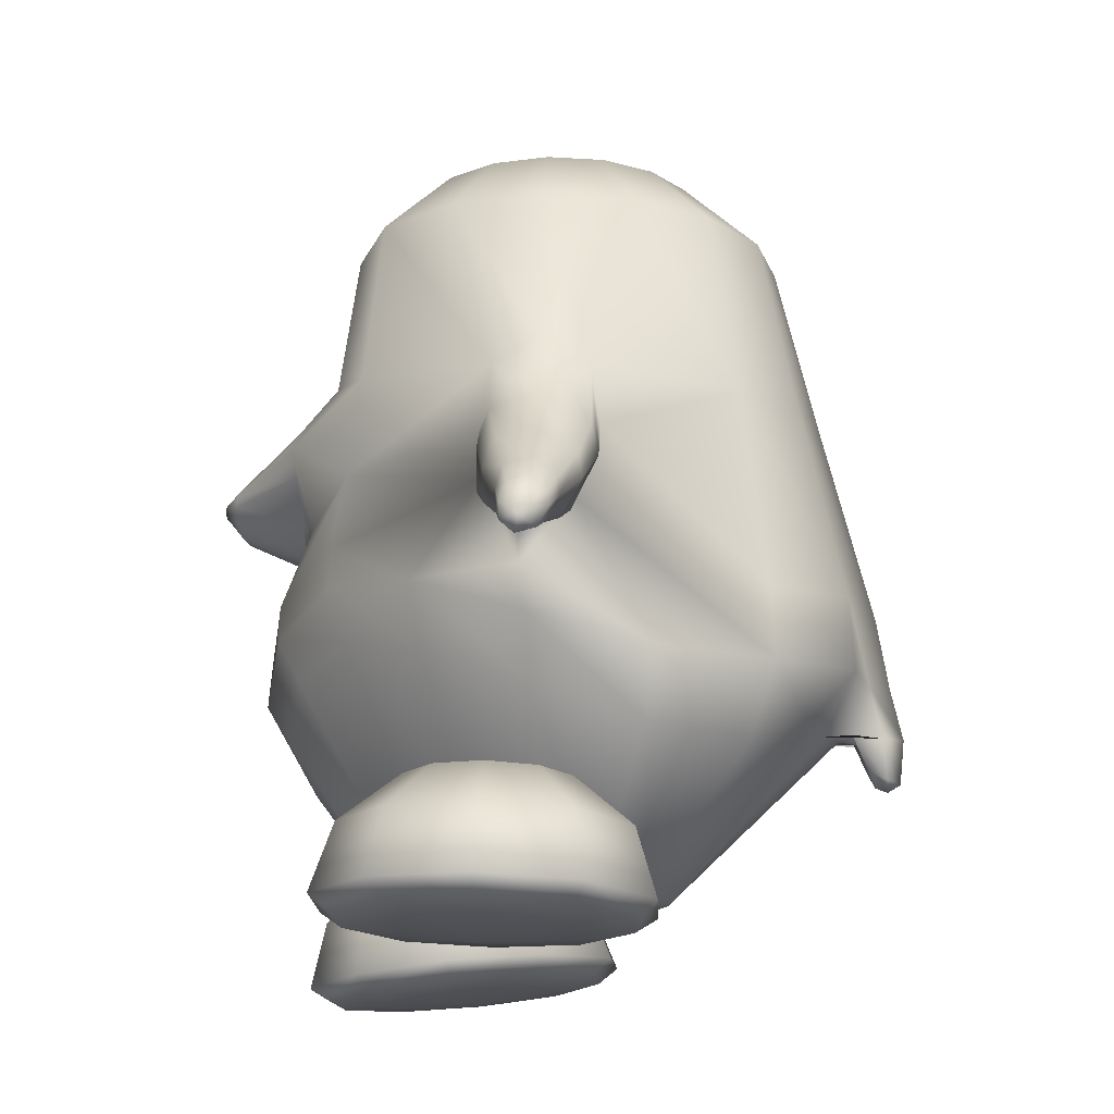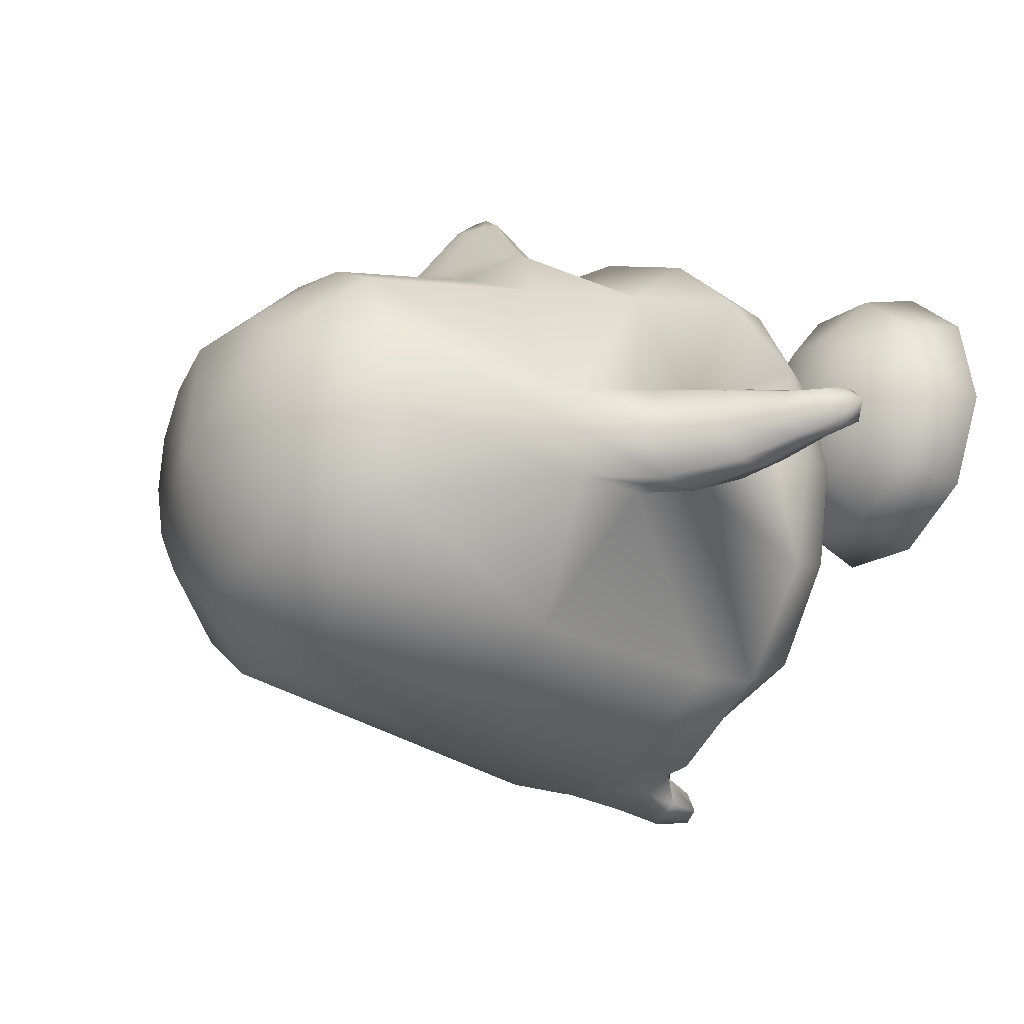
<metadata>
{"format":"obj","ext":"obj","renderer":"f3d","projection":"perspective","resolution":1024,"background":"white","views":[{"elev":-17.9,"azim":95.7,"up":"+Y"},{"elev":-15.9,"azim":-126.4,"up":"+Z"}]}
</metadata>
<code>
o tux
v 0.01989 0.6594 0.1575
v -0.1751 0.6678 0.1357
v 0.2174 0.6629 0.1264
v -0.3422 0.6866 0.06154
v 0.3829 0.6767 0.04365
v -0.4571 0.6882 -0.1027
v 0.4908 0.6743 -0.127
v -0.5012 0.6877 -0.2984
v 0.5259 0.6715 -0.3249
v -0.4666 0.6867 -0.4958
v 0.4832 0.6699 -0.5189
v -0.357 0.6864 -0.6646
v 0.3704 0.6713 -0.6801
v -0.1896 0.6858 -0.7783
v 0.2042 0.6762 -0.7854
v 0.008096 0.6824 -0.82
v 0.02389 0.8483 -0.003325
v -0.1011 0.8602 -0.004582
v 0.1494 0.8554 -0.01028
v -0.2082 0.8626 -0.0739
v 0.2545 0.8533 -0.0848
v -0.2813 0.8639 -0.1789
v 0.3233 0.8515 -0.1934
v -0.3094 0.864 -0.3035
v 0.3453 0.8506 -0.3193
v -0.2874 0.8631 -0.4293
v 0.3176 0.8505 -0.4439
v -0.2185 0.8616 -0.5369
v 0.2446 0.8517 -0.5479
v -0.1126 0.8599 -0.6094
v 0.1379 0.8542 -0.6149
v 0.01247 0.8572 -0.6367
v 0.02131 0.9546 -0.3107
v 0.01374 0.2681 -0.9167
v -0.2236 0.2704 -0.8718
v 0.2441 0.2538 -0.868
v -0.4344 0.2478 -0.7291
v 0.4289 0.2339 -0.7424
v -0.5761 0.2416 -0.3972
v 0.5792 0.2459 -0.4355
v -0.6046 0.2978 -0.2905
v 0.6149 0.3031 -0.3316
v -0.5668 0.2427 -0.1846
v 0.5858 0.2517 -0.2237
v -0.4254 0.2714 0.1001
v 0.4609 0.2807 0.07397
v -0.228 0.3334 0.1745
v 0.2621 0.3349 0.1626
v 0.0141 0.3605 0.2
v -0.1257 -0.2115 0.3745
v -0.3157 -0.2926 0.3272
v 0.07482 -0.1134 0.3172
v -0.475 -0.3285 0.1878
v 0.281 -0.04702 0.1672
v -0.6196 -0.06175 -0.1818
v 0.6644 -0.03317 -0.2158
v -0.665 -0.1399 -0.2667
v 0.6986 -0.121 -0.2953
v -0.6322 -0.07496 -0.3835
v 0.6354 -0.06575 -0.4031
v -0.4977 -0.1825 -0.8049
v 0.4783 -0.2205 -0.7992
v -0.2641 -0.1621 -0.9763
v 0.2646 -0.1871 -0.9628
v 0.002792 -0.168 -1.025
v -0.003891 -0.3224 -1.05
v -0.2699 -0.321 -0.974
v 0.2572 -0.3479 -0.9732
v -0.4988 -0.337 -0.7985
v 0.4757 -0.3781 -0.8081
v -0.6459 -0.3625 -0.5319
v 0.6314 -0.3837 -0.5659
v -0.6767 -0.383 -0.2531
v 0.6765 -0.3167 -0.3038
v -0.5766 -0.4338 -0.001324
v 0.5363 -0.2031 -0.04784
v -0.4262 -0.4664 0.1916
v 0.2894 -0.1365 0.1666
v -0.2679 -0.4039 0.3287
v 0.09653 -0.2027 0.3153
v -0.0907 -0.3047 0.3742
v -0.03507 -0.3991 0.3113
v -0.1964 -0.4938 0.2731
v 0.1276 -0.306 0.2573
v -0.3453 -0.5595 0.1545
v 0.3022 -0.2641 0.1244
v -0.5012 -0.5531 -0.01593
v 0.4965 -0.346 -0.07226
v -0.5879 -0.5307 -0.2424
v 0.5867 -0.4432 -0.3078
v -0.5789 -0.5066 -0.4927
v 0.563 -0.5242 -0.5434
v -0.4524 -0.4917 -0.7282
v 0.4237 -0.5308 -0.7518
v -0.2489 -0.4264 -0.8635
v 0.2239 -0.4548 -0.871
v -0.01229 -0.439 -0.9327
v -0.000918 -0.8471 -0.1795
v -0.008987 -0.7988 -0.5501
v -0.1316 -0.7908 -0.5026
v 0.1145 -0.8126 -0.5658
v -0.2351 -0.7876 -0.4183
v 0.2219 -0.8123 -0.5113
v -0.3017 -0.7851 -0.2812
v 0.2994 -0.804 -0.4237
v -0.326 -0.7851 -0.1553
v 0.3297 -0.7865 -0.3116
v -0.2975 -0.7835 -0.03512
v 0.3083 -0.7628 -0.1763
v -0.2043 -0.7659 0.04084
v 0.2386 -0.7148 -0.05665
v -0.09216 -0.7412 0.08631
v 0.1396 -0.703 0.04127
v 0.02351 -0.722 0.09528
v -0.03331 -0.006307 0.2728
v -0.2874 -0.02685 0.2296
v 0.1975 0.03335 0.2203
v -0.4715 -0.01817 0.1321
v 0.3993 0.08107 0.1121
v -0.23 0.1198 0.2702
v 0.2251 0.1444 0.26
v -0.1749 0.033 0.2654
v 0.1366 0.05909 0.2587
v -0.2469 0.1783 0.2729
v 0.2754 0.1943 0.2608
v -0.163 0.2426 0.2714
v 0.2013 0.2525 0.2632
v -0.04657 0.2807 0.2693
v 0.08163 0.2851 0.2665
v 0.01687 0.3025 0.2711
v -0.01725 0.02184 0.2655
v -0.06861 -0.3255 -1.008
v 0.05798 -0.3315 -1.005
v -0.06255 -0.432 -0.9
v 0.03761 -0.4381 -0.9036
v -0.06941 -0.4317 -0.9665
v 0.04662 -0.4372 -0.9635
v -0.07311 -0.4428 -1.034
v 0.0527 -0.4487 -1.031
v -0.0115 -0.4489 -0.988
v -0.008793 -0.4397 -1.077
v -0.01376 -0.5385 -1.066
v -0.01546 -0.5443 -1.01
v -0.05366 -0.5304 -1.04
v 0.02533 -0.5342 -1.038
v -0.05069 -0.5101 -0.9977
v 0.02216 -0.5136 -0.9958
v -0.01528 -0.5552 -1.038
v -0.5901 0.08214 -0.1667
v 0.6181 0.09818 -0.2056
v -0.6032 0.09775 -0.4205
v 0.6033 0.1042 -0.4553
v -0.6753 0.07465 -0.3942
v 0.6708 0.07932 -0.4436
v -0.6858 0.1276 -0.2849
v 0.6991 0.1402 -0.3353
v -0.6609 0.08827 -0.1794
v 0.6928 0.1114 -0.2332
v -0.6866 -0.1159 -0.1781
v 0.7417 -0.08824 -0.2172
v -0.7312 -0.1812 -0.2559
v 0.7685 -0.1597 -0.2983
v -0.7056 -0.1333 -0.3701
v 0.7112 -0.1218 -0.4045
v -0.6686 -0.006976 -0.1672
v 0.7173 0.02044 -0.2125
v -0.6885 0.00067 -0.4185
v 0.6805 0.006139 -0.4597
v -0.7973 -0.004614 -0.2788
v 0.8193 0.01449 -0.3506
v -0.8037 -0.04766 -0.3602
v 0.8055 -0.0348 -0.4286
v -0.7856 -0.02855 -0.1925
v 0.8316 -0.001901 -0.2636
v -0.7952 -0.221 -0.2464
v 0.834 -0.1982 -0.304
v -0.7821 -0.1714 -0.1824
v 0.8372 -0.1435 -0.2428
v -0.8 -0.1886 -0.3341
v 0.8136 -0.173 -0.3918
v -0.7826 -0.09846 -0.1746
v 0.837 -0.06961 -0.2409
v -0.8065 -0.09964 -0.3736
v 0.8062 -0.08748 -0.4382
v -0.8903 -0.1032 -0.2581
v 0.9184 -0.08069 -0.3503
v -0.8936 -0.1371 -0.3101
v 0.9085 -0.1188 -0.3985
v -0.8808 -0.1229 -0.2015
v 0.9253 -0.09586 -0.2919
v -0.8835 -0.2231 -0.1944
v 0.9331 -0.1951 -0.2783
v -0.891 -0.2609 -0.2344
v 0.9307 -0.2359 -0.3158
v -0.8939 -0.235 -0.2916
v 0.917 -0.2148 -0.3734
v -0.8806 -0.1728 -0.1901
v 0.9299 -0.1446 -0.2771
v -0.896 -0.1758 -0.3165
v 0.9103 -0.1578 -0.4024
v -0.9574 -0.1913 -0.2827
v 0.9791 -0.1699 -0.3857
v -0.9535 -0.1617 -0.2445
v 0.9847 -0.1373 -0.3502
v -0.951 -0.1831 -0.2009
v 0.9949 -0.1551 -0.3061
v -0.9573 -0.267 -0.1933
v 1.006 -0.238 -0.2942
v -0.9571 -0.2895 -0.2253
v 0.9976 -0.263 -0.3231
v -0.9626 -0.2726 -0.2677
v 0.9907 -0.2496 -0.3665
v -0.9609 -0.2318 -0.1891
v 1.009 -0.2026 -0.2938
v -0.9616 -0.2236 -0.288
v 0.9827 -0.2024 -0.3894
v -0.9915 -0.2603 -0.2248
v 1.03 -0.2335 -0.3343
v -0.6881 -0.2507 -0.2535
v 0.7127 -0.2292 -0.2985
v -0.428 -0.5814 -0.02049
v 0.4445 -0.5729 -0.2125
v -0.2541 -0.6256 -0.02664
v 0.2682 -0.6107 -0.2032
v -0.1288 -0.7433 -0.03612
v 0.1401 -0.7243 -0.1899
v -0.0877 -0.8963 -0.0494
v 0.09374 -0.876 -0.1822
v -0.1364 -0.9275 -0.05189
v 0.1411 -0.909 -0.1841
v -0.2663 -0.9352 -0.0525
v 0.2703 -0.9218 -0.1924
v -0.3008 -0.9241 -0.1602
v 0.2976 -0.9244 -0.3024
v -0.196 -0.9092 -0.2383
v 0.1886 -0.9147 -0.3747
v -0.1565 -0.8754 -0.2647
v 0.1486 -0.883 -0.4023
v -0.1884 -0.7257 -0.2227
v 0.1877 -0.7311 -0.3807
v -0.2902 -0.6139 -0.1374
v 0.2956 -0.6142 -0.3185
v -0.3765 -0.6093 -0.1996
v 0.3803 -0.6196 -0.3835
v -0.342 -0.7103 -0.337
v 0.3336 -0.7344 -0.5054
v -0.334 -0.857 -0.3969
v 0.317 -0.8863 -0.547
v -0.3498 -0.893 -0.3529
v 0.3344 -0.9176 -0.5003
v -0.3895 -0.9144 -0.226
v 0.3818 -0.9259 -0.3748
v -0.4985 -0.9098 -0.2247
v 0.4906 -0.9255 -0.3812
v -0.5388 -0.8845 -0.3512
v 0.5229 -0.9164 -0.5121
v -0.5523 -0.8469 -0.395
v 0.5346 -0.8846 -0.5608
v -0.5308 -0.7016 -0.335
v 0.522 -0.7325 -0.5167
v -0.4852 -0.6046 -0.1977
v 0.4891 -0.6188 -0.3889
v -0.5728 -0.6067 -0.1297
v 0.5811 -0.6168 -0.3271
v -0.6826 -0.7052 -0.2174
v 0.6813 -0.729 -0.4097
v -0.7276 -0.8514 -0.2593
v 0.7185 -0.8806 -0.4372
v -0.6906 -0.8884 -0.2337
v 0.6822 -0.913 -0.4051
v -0.5861 -0.912 -0.1569
v 0.5826 -0.9235 -0.3194
v -0.6189 -0.9202 -0.04839
v 0.6226 -0.9206 -0.2131
v -0.7474 -0.9026 -0.04581
v 0.7515 -0.908 -0.2209
v -0.7932 -0.8678 -0.04234
v 0.7985 -0.8749 -0.2245
v -0.7394 -0.7195 -0.02952
v 0.7505 -0.724 -0.2255
v -0.6056 -0.6149 -0.02124
v 0.621 -0.6139 -0.2207
v -0.5711 -0.626 0.08648
v 0.5937 -0.6113 -0.1104
v -0.6796 -0.7387 0.157
v 0.7033 -0.7195 -0.03449
v -0.7242 -0.89 0.1731
v 0.7439 -0.8696 -0.003924
v -0.6876 -0.9218 0.1408
v 0.7042 -0.9035 -0.02989
v -0.5844 -0.9313 0.05932
v 0.5953 -0.918 -0.1028
v -0.4431 -0.9381 -0.05137
v 0.4465 -0.9317 -0.2025
v -0.4957 -0.941 0.1251
v 0.5111 -0.9166 -0.03066
v -0.534 -0.9386 0.2547
v 0.5584 -0.9011 0.09501
v -0.5468 -0.9094 0.3047
v 0.5756 -0.8669 0.1403
v -0.5261 -0.7555 0.271
v 0.5575 -0.7171 0.09041
v -0.4824 -0.6357 0.1523
v 0.5096 -0.6099 -0.03832
v -0.3737 -0.6391 0.1507
v 0.4005 -0.6087 -0.03249
v -0.3374 -0.7635 0.2688
v 0.3689 -0.7178 0.1015
v -0.329 -0.9187 0.3021
v 0.3579 -0.8677 0.153
v -0.3453 -0.9467 0.2525
v 0.3699 -0.9017 0.1061
v -0.3868 -0.9457 0.1238
v 0.4023 -0.917 -0.02428
v -0.2991 -0.9434 0.056
v 0.3103 -0.919 -0.08607
v -0.1936 -0.9427 0.135
v 0.2105 -0.9051 -0.000891
v -0.1537 -0.9138 0.1666
v 0.1738 -0.8711 0.02964
v -0.1857 -0.758 0.1516
v 0.2093 -0.7192 -0.005689
v -0.2864 -0.6355 0.08262
v 0.3083 -0.6092 -0.09511
v -0.06988 0.1054 0.4188
v -0.03989 0.07278 0.417
v 0.1238 0.1123 0.4145
v 0.09617 0.07764 0.4141
v -0.08258 0.1247 0.4195
v 0.1351 0.1325 0.4148
v -0.04984 0.1508 0.4192
v 0.1006 0.1561 0.4159
v -0.001562 0.1678 0.4185
v 0.05126 0.1697 0.4173
v 0.02459 0.1769 0.4192
v 0.02853 0.06546 0.4173
v 0.02752 0.1204 0.4609
v -0.02724 0.1223 0.4531
v 0.08161 0.1262 0.4507
f 33 18 17
f 17 19 33
f 33 20 18
f 19 21 33
f 33 22 20
f 21 23 33
f 33 24 22
f 23 25 33
f 33 26 24
f 25 27 33
f 33 28 26
f 27 29 33
f 33 30 28
f 29 31 33
f 33 32 30
f 31 32 33
f 1 17 18
f 1 18 2
f 1 3 19
f 1 19 17
f 2 18 20
f 2 20 4
f 21 19 3
f 21 3 5
f 4 20 22
f 4 22 6
f 23 21 5
f 23 5 7
f 6 22 24
f 6 24 8
f 25 23 7
f 25 7 9
f 8 24 26
f 8 26 10
f 27 25 9
f 27 9 11
f 10 26 28
f 10 28 12
f 29 27 11
f 29 11 13
f 12 28 30
f 12 30 14
f 31 29 13
f 31 13 15
f 14 30 32
f 14 32 16
f 32 31 15
f 32 15 16
f 14 16 34
f 14 34 35
f 34 16 15
f 34 15 36
f 12 14 35
f 12 35 37
f 36 15 13
f 36 13 38
f 10 12 37
f 10 37 39
f 38 13 11
f 38 11 40
f 8 10 39
f 8 39 41
f 40 11 9
f 40 9 42
f 6 8 41
f 6 41 43
f 42 9 7
f 42 7 44
f 4 6 43
f 4 43 45
f 44 7 5
f 44 5 46
f 2 4 45
f 2 45 47
f 46 5 3
f 46 3 48
f 1 2 47
f 1 47 49
f 1 49 48
f 1 48 3
f 37 35 63
f 37 63 61
f 64 36 38
f 64 38 62
f 35 34 65
f 35 65 63
f 65 34 36
f 65 36 64
f 61 63 67
f 61 67 69
f 68 64 62
f 68 62 70
f 59 61 69
f 59 69 71
f 70 62 60
f 70 60 72
f 53 55 75
f 53 75 77
f 76 56 54
f 76 54 78
f 51 53 77
f 51 77 79
f 78 54 52
f 78 52 80
f 50 51 79
f 50 79 81
f 80 52 50
f 80 50 81
f 81 79 83
f 81 83 82
f 84 80 81
f 84 81 82
f 79 77 85
f 79 85 83
f 86 78 80
f 86 80 84
f 77 75 87
f 77 87 85
f 88 76 78
f 88 78 86
f 75 73 89
f 75 89 87
f 90 74 76
f 90 76 88
f 73 71 91
f 73 91 89
f 92 72 74
f 92 74 90
f 71 69 93
f 71 93 91
f 94 70 72
f 94 72 92
f 69 67 95
f 69 95 93
f 96 68 70
f 96 70 94
f 93 95 100
f 93 100 102
f 101 96 94
f 101 94 103
f 91 93 102
f 91 102 104
f 103 94 92
f 103 92 105
f 89 91 104
f 89 104 106
f 105 92 90
f 105 90 107
f 87 89 106
f 87 106 108
f 107 90 88
f 107 88 109
f 85 87 108
f 85 108 110
f 109 88 86
f 109 86 111
f 83 85 110
f 83 110 112
f 111 86 84
f 111 84 113
f 82 83 112
f 82 112 114
f 113 84 82
f 113 82 114
f 98 114 112
f 113 114 98
f 98 112 110
f 111 113 98
f 98 110 108
f 109 111 98
f 98 108 106
f 107 109 98
f 98 106 104
f 105 107 98
f 98 104 102
f 103 105 98
f 98 102 100
f 101 103 98
f 98 100 99
f 99 101 98
f 116 51 50
f 116 50 115
f 50 52 117
f 50 117 115
f 118 53 51
f 118 51 116
f 52 54 119
f 52 119 117
f 53 118 55
f 56 119 54
f 118 45 43
f 44 46 119
f 115 131 122
f 115 122 116
f 123 131 115
f 123 115 117
f 116 122 120
f 121 123 117
f 116 120 124
f 116 124 118
f 125 121 117
f 125 117 119
f 45 118 124
f 125 119 46
f 45 124 47
f 48 125 46
f 47 124 126
f 127 125 48
f 47 126 128
f 129 127 48
f 49 128 130
f 130 129 49
f 47 128 49
f 49 129 48
f 132 63 65
f 65 64 133
f 66 132 65
f 65 133 66
f 132 67 63
f 64 68 133
f 67 132 134
f 67 134 95
f 135 133 68
f 135 68 96
f 134 99 100
f 101 99 135
f 95 134 100
f 101 135 96
f 134 97 99
f 99 97 135
f 134 132 138
f 134 138 136
f 139 133 135
f 139 135 137
f 97 134 136
f 97 136 140
f 137 135 97
f 137 97 140
f 132 66 141
f 132 141 138
f 141 66 133
f 141 133 139
f 138 141 142
f 138 142 144
f 142 141 139
f 142 139 145
f 140 136 146
f 140 146 143
f 147 137 140
f 147 140 143
f 136 138 144
f 136 144 146
f 145 139 137
f 145 137 147
f 148 146 144
f 145 147 148
f 142 148 144
f 145 148 142
f 148 143 146
f 147 143 148
f 151 37 61
f 62 38 152
f 59 151 61
f 62 152 60
f 151 39 37
f 38 40 152
f 43 149 118
f 119 150 44
f 149 55 118
f 119 56 150
f 41 39 153
f 41 153 155
f 154 40 42
f 154 42 156
f 43 41 155
f 43 155 157
f 156 42 44
f 156 44 158
f 57 55 159
f 57 159 161
f 160 56 58
f 160 58 162
f 59 57 161
f 59 161 163
f 162 58 60
f 162 60 164
f 149 43 157
f 149 157 165
f 158 44 150
f 158 150 166
f 55 149 165
f 55 165 159
f 166 150 56
f 166 56 160
f 39 151 167
f 39 167 153
f 168 152 40
f 168 40 154
f 151 59 163
f 151 163 167
f 164 60 152
f 164 152 168
f 155 153 171
f 155 171 169
f 172 154 156
f 172 156 170
f 157 155 169
f 157 169 173
f 170 156 158
f 170 158 174
f 161 159 177
f 161 177 175
f 178 160 162
f 178 162 176
f 163 161 175
f 163 175 179
f 176 162 164
f 176 164 180
f 165 157 173
f 165 173 181
f 174 158 166
f 174 166 182
f 159 165 181
f 159 181 177
f 182 166 160
f 182 160 178
f 153 167 183
f 153 183 171
f 184 168 154
f 184 154 172
f 167 163 179
f 167 179 183
f 180 164 168
f 180 168 184
f 169 171 187
f 169 187 185
f 188 172 170
f 188 170 186
f 173 169 185
f 173 185 189
f 186 170 174
f 186 174 190
f 175 177 191
f 175 191 193
f 192 178 176
f 192 176 194
f 179 175 193
f 179 193 195
f 194 176 180
f 194 180 196
f 181 173 189
f 181 189 197
f 190 174 182
f 190 182 198
f 177 181 197
f 177 197 191
f 198 182 178
f 198 178 192
f 171 183 199
f 171 199 187
f 200 184 172
f 200 172 188
f 183 179 195
f 183 195 199
f 196 180 184
f 196 184 200
f 185 187 201
f 185 201 203
f 202 188 186
f 202 186 204
f 189 185 203
f 189 203 205
f 204 186 190
f 204 190 206
f 193 191 207
f 193 207 209
f 208 192 194
f 208 194 210
f 195 193 209
f 195 209 211
f 210 194 196
f 210 196 212
f 197 189 205
f 197 205 213
f 206 190 198
f 206 198 214
f 191 197 213
f 191 213 207
f 214 198 192
f 214 192 208
f 187 199 215
f 187 215 201
f 216 200 188
f 216 188 202
f 199 195 211
f 199 211 215
f 212 196 200
f 212 200 216
f 207 217 209
f 210 218 208
f 207 213 217
f 218 214 208
f 205 217 213
f 214 218 206
f 203 217 205
f 206 218 204
f 201 217 203
f 204 218 202
f 201 215 217
f 218 216 202
f 211 217 215
f 216 218 212
f 209 217 211
f 212 218 210
f 219 59 71
f 72 60 220
f 73 219 71
f 72 220 74
f 219 57 59
f 60 58 220
f 219 75 55
f 56 76 220
f 57 219 55
f 56 220 58
f 219 73 75
f 76 74 220
f 293 233 231
f 232 234 294
f 231 233 235
f 231 235 229
f 236 234 232
f 236 232 230
f 229 235 237
f 229 237 227
f 238 236 230
f 238 230 228
f 227 237 239
f 227 239 225
f 240 238 228
f 240 228 226
f 225 239 241
f 225 241 223
f 242 240 226
f 242 226 224
f 223 241 221
f 222 242 224
f 241 243 221
f 222 244 242
f 239 245 243
f 239 243 241
f 244 246 240
f 244 240 242
f 237 247 245
f 237 245 239
f 246 248 238
f 246 238 240
f 235 249 247
f 235 247 237
f 248 250 236
f 248 236 238
f 233 251 249
f 233 249 235
f 250 252 234
f 250 234 236
f 293 251 233
f 234 252 294
f 293 253 251
f 252 254 294
f 251 253 255
f 251 255 249
f 256 254 252
f 256 252 250
f 249 255 257
f 249 257 247
f 258 256 250
f 258 250 248
f 247 257 259
f 247 259 245
f 260 258 248
f 260 248 246
f 245 259 261
f 245 261 243
f 262 260 246
f 262 246 244
f 243 261 221
f 222 262 244
f 261 263 221
f 222 264 262
f 259 265 263
f 259 263 261
f 264 266 260
f 264 260 262
f 257 267 265
f 257 265 259
f 266 268 258
f 266 258 260
f 255 269 267
f 255 267 257
f 268 270 256
f 268 256 258
f 253 271 269
f 253 269 255
f 270 272 254
f 270 254 256
f 293 271 253
f 254 272 294
f 293 273 271
f 272 274 294
f 271 273 275
f 271 275 269
f 276 274 272
f 276 272 270
f 269 275 277
f 269 277 267
f 278 276 270
f 278 270 268
f 267 277 279
f 267 279 265
f 280 278 268
f 280 268 266
f 265 279 281
f 265 281 263
f 282 280 266
f 282 266 264
f 263 281 221
f 222 282 264
f 281 283 221
f 222 284 282
f 279 285 283
f 279 283 281
f 284 286 280
f 284 280 282
f 277 287 285
f 277 285 279
f 286 288 278
f 286 278 280
f 275 289 287
f 275 287 277
f 288 290 276
f 288 276 278
f 273 291 289
f 273 289 275
f 290 292 274
f 290 274 276
f 293 291 273
f 274 292 294
f 293 295 291
f 292 296 294
f 291 295 297
f 291 297 289
f 298 296 292
f 298 292 290
f 289 297 299
f 289 299 287
f 300 298 290
f 300 290 288
f 287 299 301
f 287 301 285
f 302 300 288
f 302 288 286
f 285 301 303
f 285 303 283
f 304 302 286
f 304 286 284
f 283 303 221
f 222 304 284
f 303 305 221
f 222 306 304
f 301 307 305
f 301 305 303
f 306 308 302
f 306 302 304
f 299 309 307
f 299 307 301
f 308 310 300
f 308 300 302
f 297 311 309
f 297 309 299
f 310 312 298
f 310 298 300
f 295 313 311
f 295 311 297
f 312 314 296
f 312 296 298
f 293 313 295
f 296 314 294
f 293 315 313
f 314 316 294
f 313 315 317
f 313 317 311
f 318 316 314
f 318 314 312
f 311 317 319
f 311 319 309
f 320 318 312
f 320 312 310
f 309 319 321
f 309 321 307
f 322 320 310
f 322 310 308
f 307 321 323
f 307 323 305
f 324 322 308
f 324 308 306
f 305 323 221
f 222 324 306
f 323 223 221
f 222 224 324
f 321 225 223
f 321 223 323
f 224 226 322
f 224 322 324
f 319 227 225
f 319 225 321
f 226 228 320
f 226 320 322
f 317 229 227
f 317 227 319
f 228 230 318
f 228 318 320
f 315 231 229
f 315 229 317
f 230 232 316
f 230 316 318
f 293 231 315
f 316 232 294
f 120 122 326
f 120 326 325
f 123 121 327
f 123 327 328
f 124 120 325
f 124 325 329
f 121 125 330
f 121 330 327
f 126 124 329
f 126 329 331
f 125 127 332
f 125 332 330
f 128 126 331
f 128 331 333
f 127 129 334
f 127 334 332
f 130 128 333
f 130 333 335
f 129 130 335
f 129 335 334
f 122 131 336
f 122 336 326
f 131 123 328
f 131 328 336
f 329 338 331
f 331 338 337
f 331 337 333
f 333 337 335
f 334 335 337
f 332 334 337
f 332 337 339
f 330 332 339
f 328 339 337
f 328 337 336
f 326 336 337
f 326 337 338
f 325 326 338
f 325 338 329
f 327 339 328
f 327 330 339

</code>
